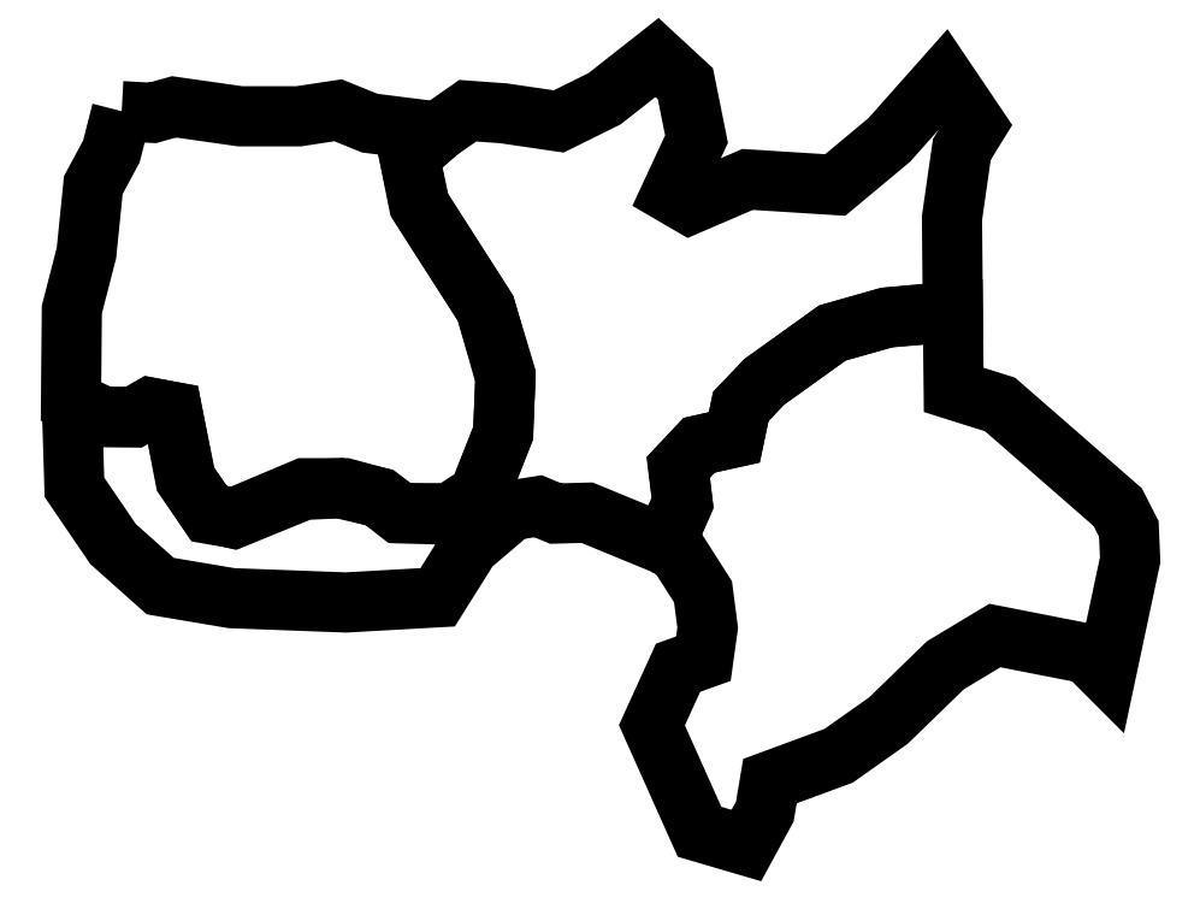
<metadata>
{"format":"dxf","ext":"dxf","renderer":"ezdxf+matplotlib","layout":"modelspace","background":"white","min_lineweight":24,"dpi":150}
</metadata>
<code>
0
SECTION
2
ENTITIES
0
LWPOLYLINE
8
Layer_1
90
32
70
1
10
-62.86
20
691.4
30
0
10
-69.71
20
664.6
30
0
10
-81.71
20
642.3
30
0
10
-86.29
20
597.1
30
0
10
-96
20
559.4
30
0
10
-96.57
20
498.3
30
0
10
-74.29
20
488
30
0
10
-54.86
20
488
30
0
10
-44
20
494.3
30
0
10
-29.14
20
491.4
30
0
10
-20
20
446.3
30
0
10
-4.571
20
423.4
30
0
10
12
20
420.6
30
0
10
58.29
20
439.4
30
0
10
82.29
20
440.6
30
0
10
109.1
20
434.3
30
0
10
122.9
20
424
30
0
10
155.4
20
424
30
0
10
174.9
20
436.6
30
0
10
190.9
20
477.1
30
0
10
192.6
20
513.7
30
0
10
179.4
20
560
30
0
10
134.9
20
629.7
30
0
10
128.6
20
661.1
30
0
10
147.4
20
677.7
30
0
10
102.3
20
683.4
30
0
10
81.14
20
692
30
0
10
54.86
20
688
30
0
10
16
20
688
30
0
10
-28
20
694.3
30
0
10
-42.29
20
690.3
30
0
10
-62.86
20
691.4
30
0
0
LWPOLYLINE
8
Layer_1
90
23
70
1
10
-96
20
496.6
30
0
10
-94.29
20
441.1
30
0
10
-68.57
20
403.4
30
0
10
-37.14
20
375.4
30
0
10
10.29
20
367.4
30
0
10
86.29
20
364.6
30
0
10
147.4
20
368
30
0
10
168.6
20
401.7
30
0
10
184
20
414.9
30
0
10
174.3
20
435.4
30
0
10
154.9
20
422.9
30
0
10
121.7
20
424
30
0
10
108.6
20
434.3
30
0
10
85.71
20
440.6
30
0
10
58.86
20
440.6
30
0
10
11.43
20
420.6
30
0
10
-5.143
20
424.6
30
0
10
-20.57
20
446.9
30
0
10
-29.14
20
491.4
30
0
10
-43.43
20
494
30
0
10
-54.57
20
487.7
30
0
10
-74.86
20
488
30
0
10
-96
20
496.6
30
0
0
LWPOLYLINE
8
Layer_1
90
39
70
1
10
184.6
20
415.4
30
0
10
194.3
20
425.4
30
0
10
214.3
20
428.6
30
0
10
226
20
423.7
30
0
10
246.9
20
424.3
30
0
10
298.3
20
403.1
30
0
10
310.3
20
431.4
30
0
10
307.4
20
454.3
30
0
10
321.4
20
469.1
30
0
10
344.9
20
474.3
30
0
10
349.1
20
494.6
30
0
10
364.3
20
510.9
30
0
10
410
20
543.7
30
0
10
447.4
20
554.3
30
0
10
490.3
20
558.3
30
0
10
489.7
20
620.3
30
0
10
496.3
20
666
30
0
10
506
20
681.7
30
0
10
484.6
20
713.4
30
0
10
448
20
672.3
30
0
10
412
20
642.3
30
0
10
353.7
20
646
30
0
10
315.1
20
629.4
30
0
10
302.9
20
636.6
30
0
10
319.7
20
672.9
30
0
10
312.3
20
709.7
30
0
10
293.4
20
727.1
30
0
10
258.6
20
699.7
30
0
10
228
20
684.6
30
0
10
191.1
20
690
30
0
10
167.4
20
691.7
30
0
10
147.4
20
677.7
30
0
10
128.6
20
661.4
30
0
10
135.7
20
628.3
30
0
10
179.1
20
560.6
30
0
10
192.6
20
516.3
30
0
10
191.1
20
477.1
30
0
10
174.6
20
435.1
30
0
10
184.6
20
415.4
30
0
0
LWPOLYLINE
8
Layer_1
90
32
70
1
10
298.6
20
402.9
30
0
10
306.9
20
398.6
30
0
10
324
20
371.7
30
0
10
327.1
20
347.7
30
0
10
324.3
20
327.1
30
0
10
307.4
20
321.1
30
0
10
290
20
282.9
30
0
10
321.7
20
212
30
0
10
352.9
20
202.9
30
0
10
365.1
20
225.4
30
0
10
368.6
20
245.7
30
0
10
414.3
20
262.6
30
0
10
447.4
20
286
30
0
10
485.4
20
322.9
30
0
10
518.3
20
342.6
30
0
10
579.4
20
330.6
30
0
10
592.3
20
317.7
30
0
10
608.3
20
392.9
30
0
10
607.4
20
413.4
30
0
10
600
20
428
30
0
10
521.7
20
496.3
30
0
10
490.9
20
506
30
0
10
490.3
20
557.7
30
0
10
445.4
20
554
30
0
10
410.3
20
544
30
0
10
365.1
20
511.7
30
0
10
349.1
20
495.1
30
0
10
344.9
20
474.6
30
0
10
321.4
20
469.1
30
0
10
307.7
20
454.6
30
0
10
310.6
20
430.3
30
0
10
298.6
20
402.9
30
0
0
ENDSEC
0
EOF

</code>
